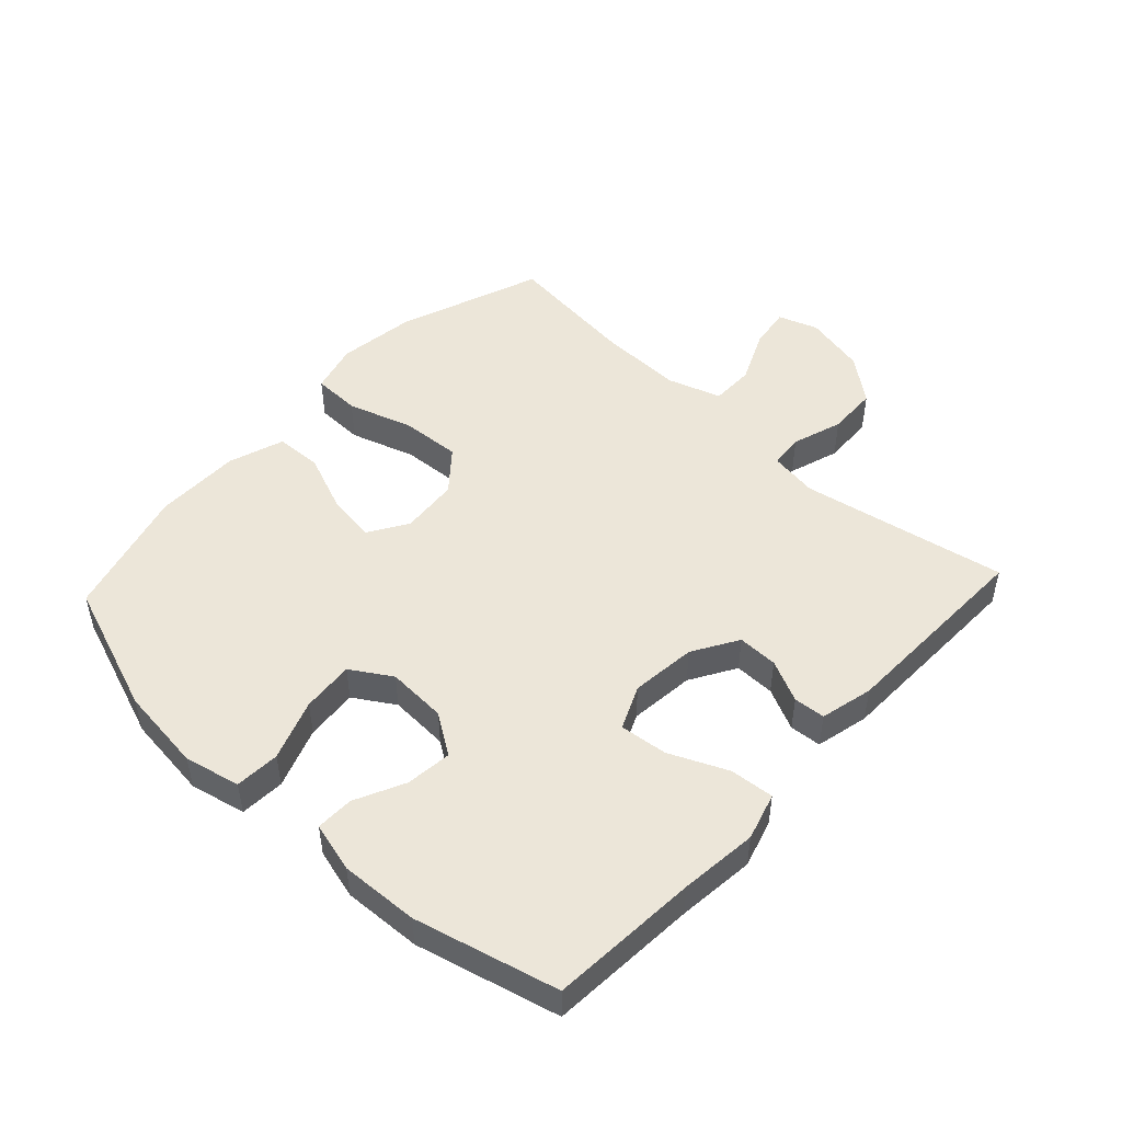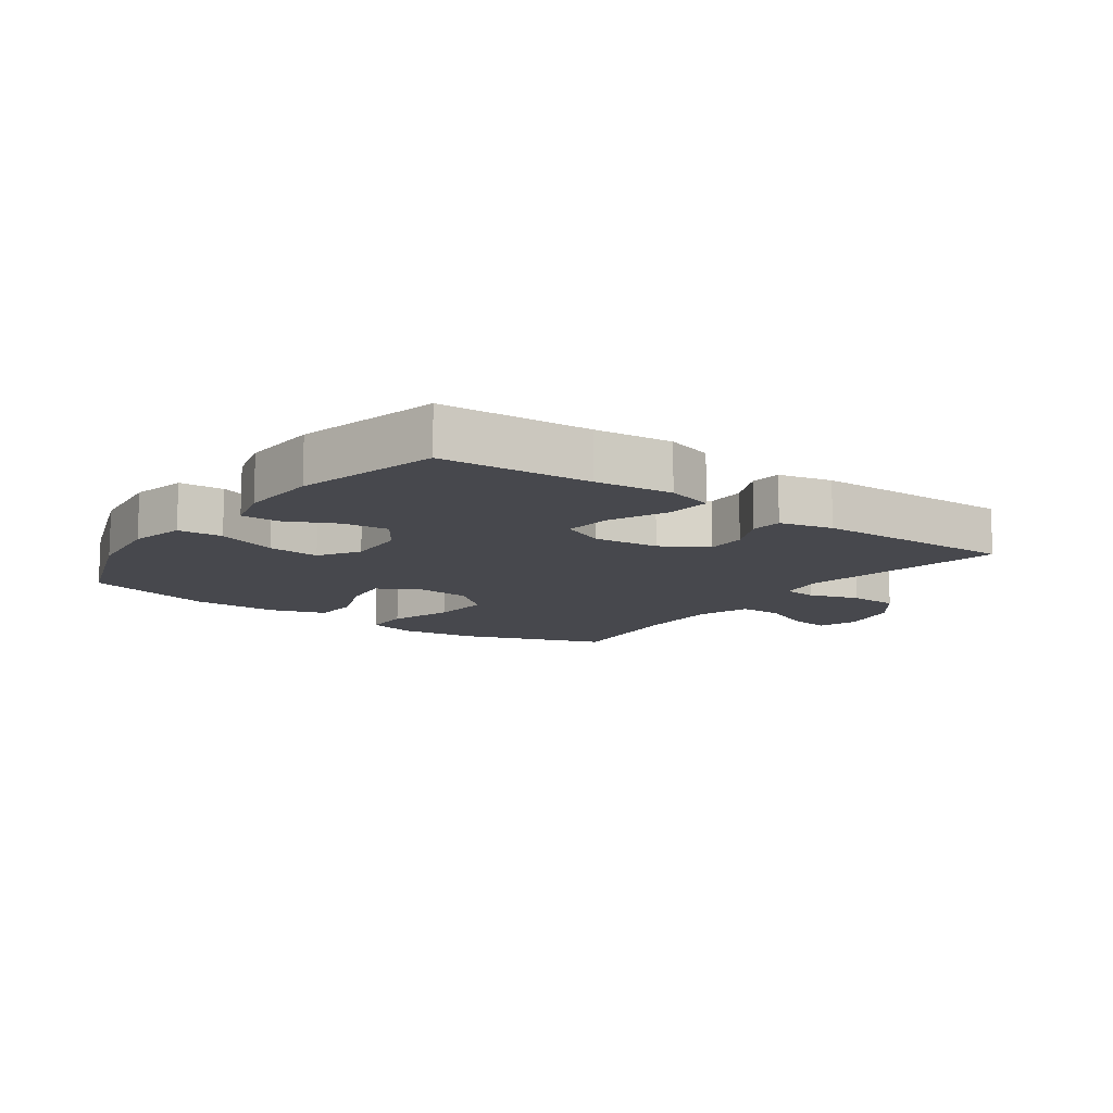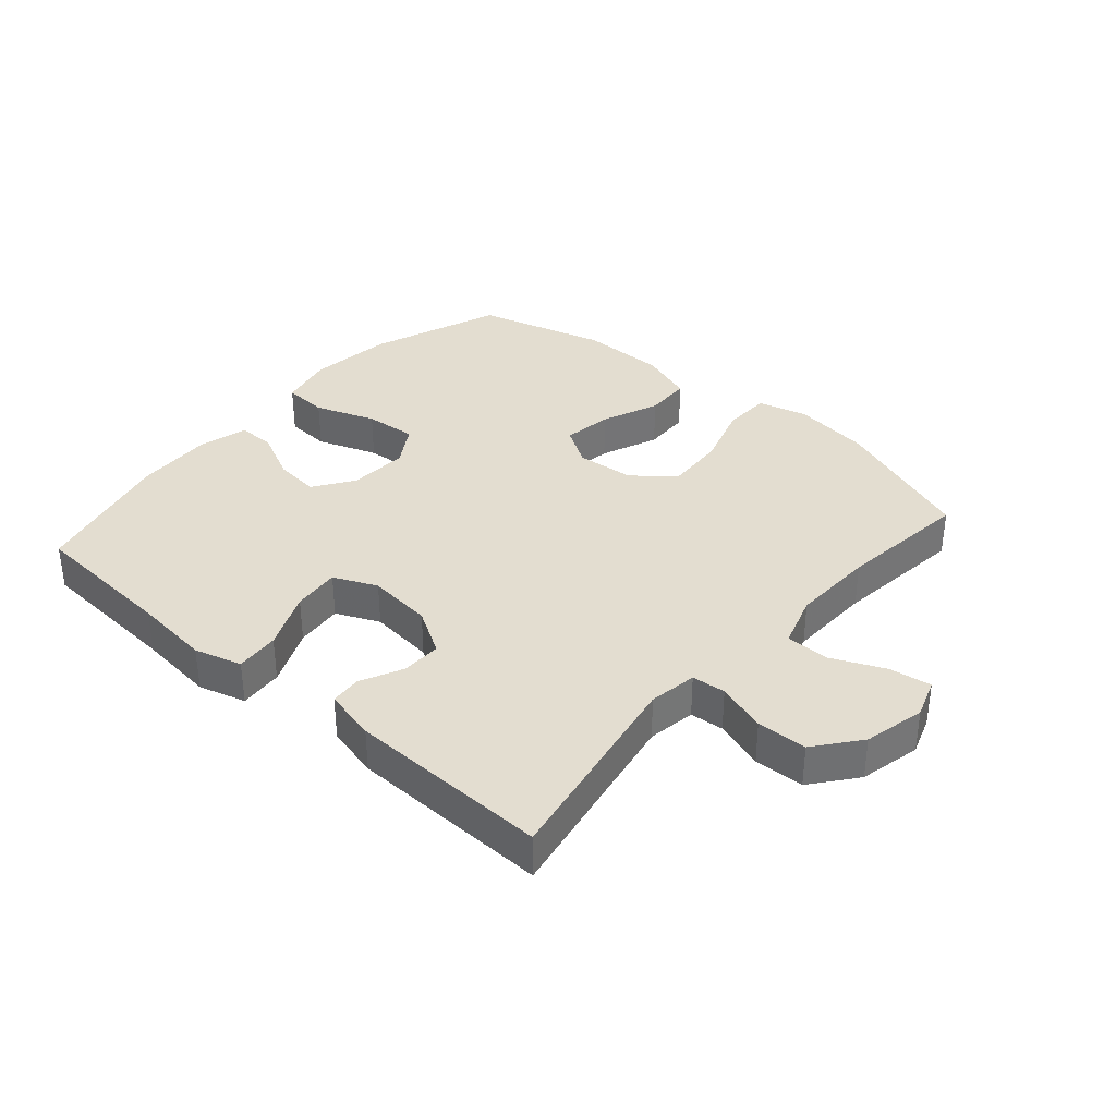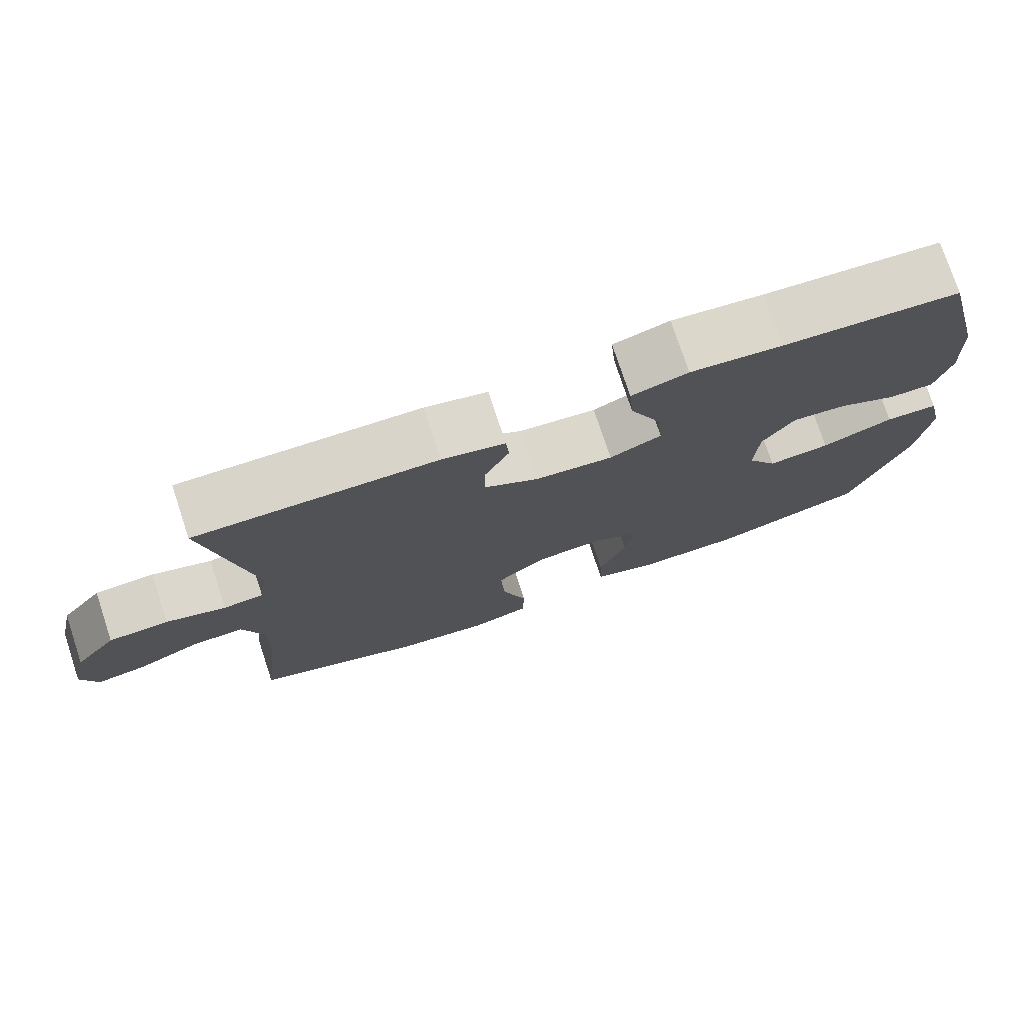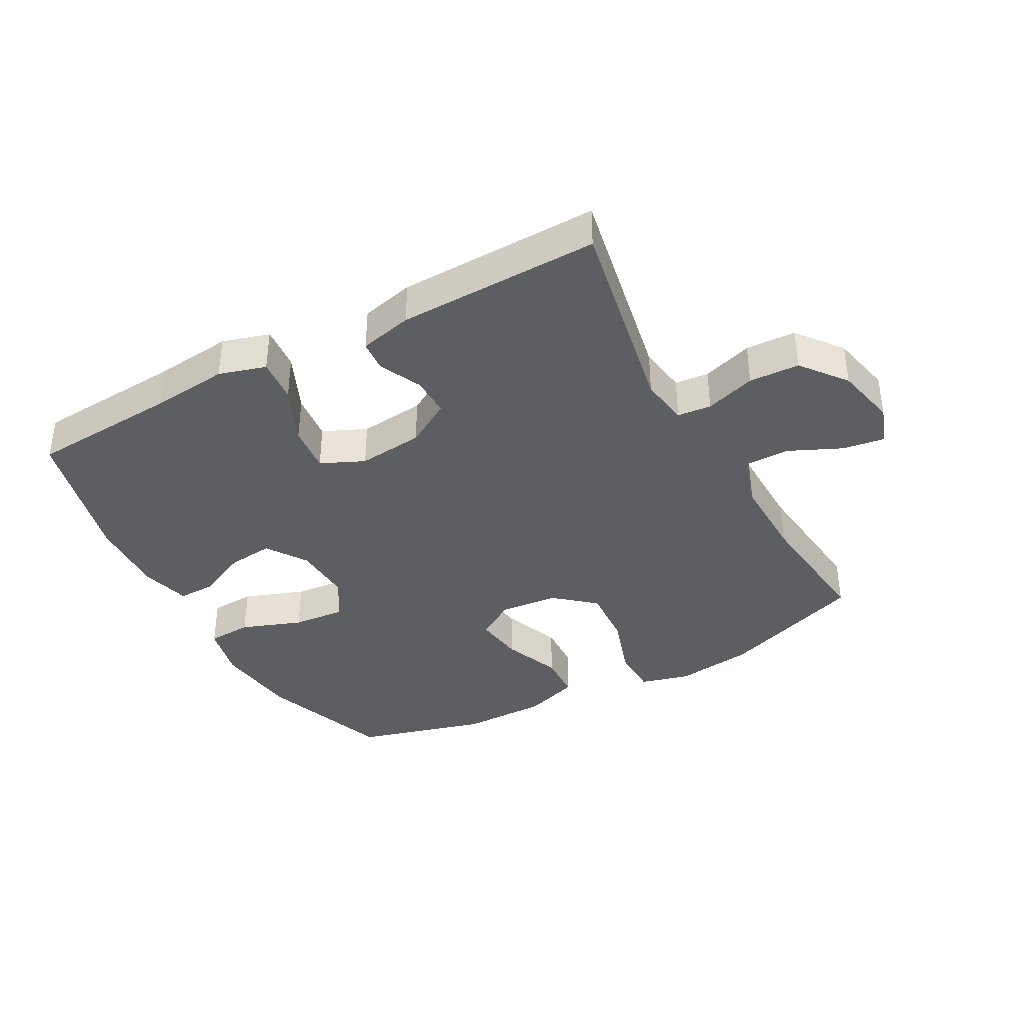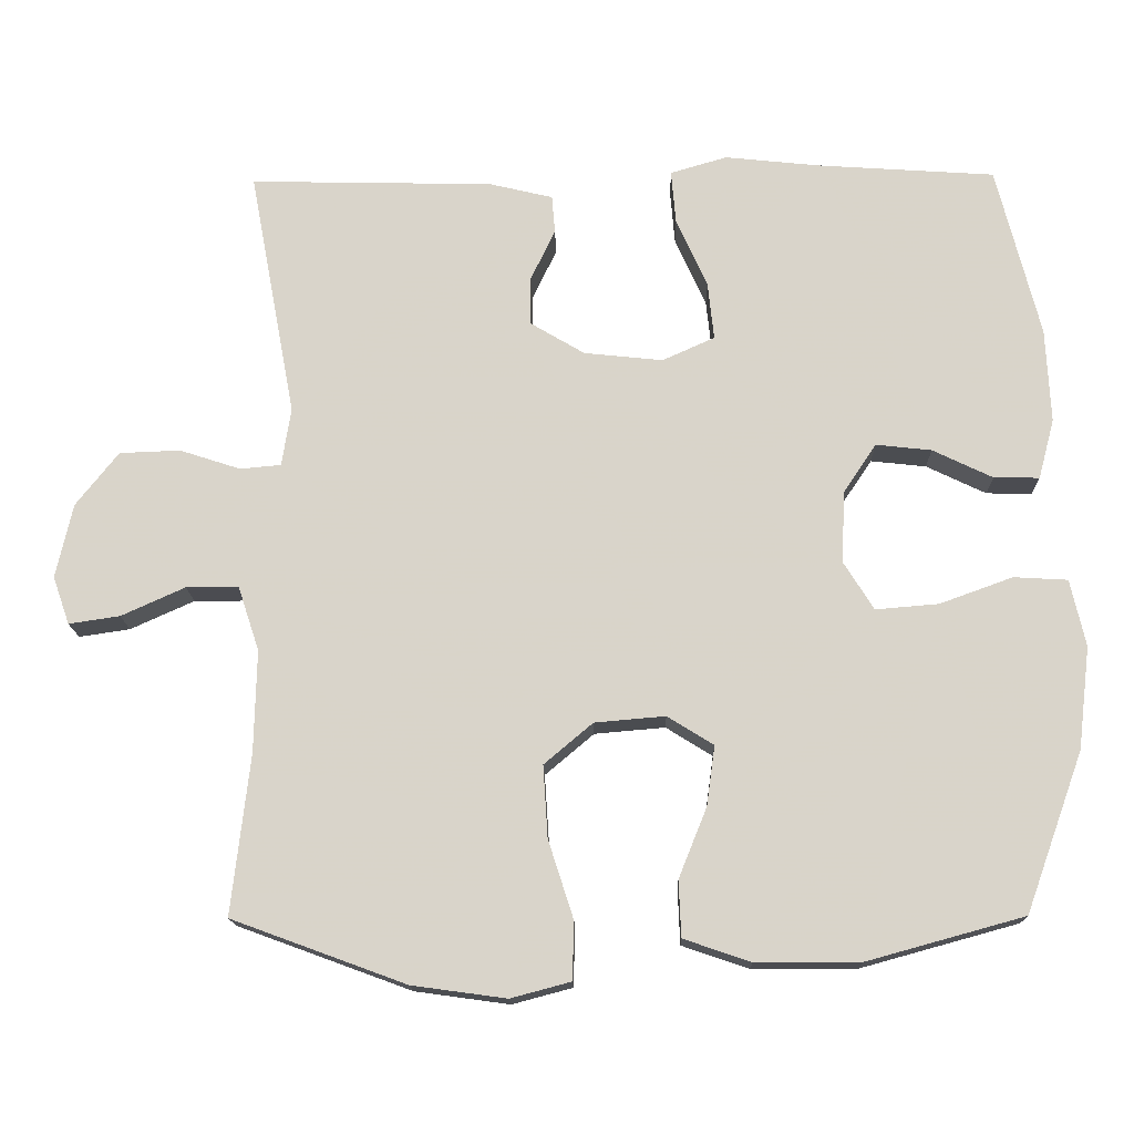
<metadata>
{"format":"obj","ext":"obj","renderer":"f3d","projection":"perspective","resolution":1024,"background":"white","views":[{"elev":49.2,"azim":-47.1,"up":"+Y"},{"elev":-11.7,"azim":-35.8,"up":"+Y"},{"elev":35.6,"azim":41.2,"up":"+Y"},{"elev":76.0,"azim":161.7,"up":"+Z"},{"elev":-38.3,"azim":28.5,"up":"+Y"},{"elev":-15.5,"azim":-178.7,"up":"+Z"}]}
</metadata>
<code>
v -0.5 0.07 0.5
v -0.264 0.07 0.516
v -0.141 0.07 0.529
v -0.066 0.07 0.507
v -0.072 0.07 0.437
v -0.113 0.07 0.345
v -0.121 0.07 0.269
v -0.052 0.07 0.238
v 0.052 0.07 0.249
v 0.124 0.07 0.292
v 0.123 0.07 0.356
v 0.091 0.07 0.423
v 0.095 0.07 0.473
v 0.179 0.07 0.493
v 0.5 0.07 0.5
v 0.439 0.07 0.173
v 0.451 0.07 0.096
v 0.505 0.07 0.091
v 0.585 0.07 0.117
v 0.665 0.07 0.114
v 0.721 0.07 0.043
v 0.743 0.07 -0.055
v 0.721 0.07 -0.118
v 0.654 0.07 -0.108
v 0.57 0.07 -0.07
v 0.501 0.07 -0.07
v 0.473 0.07 -0.155
v 0.476 0.07 -0.289
v 0.5 0.07 -0.5
v 0.271 0.07 -0.584
v 0.147 0.07 -0.601
v 0.068 0.07 -0.58
v 0.066 0.07 -0.504
v 0.099 0.07 -0.401
v 0.105 0.07 -0.306
v 0.041 0.07 -0.252
v -0.052 0.07 -0.244
v -0.113 0.07 -0.282
v -0.102 0.07 -0.361
v -0.065 0.07 -0.453
v -0.068 0.07 -0.527
v -0.156 0.07 -0.557
v -0.293 0.07 -0.557
v -0.5 0.07 -0.5
v -0.576 0.07 -0.29
v -0.592 0.07 -0.155
v -0.572 0.07 -0.067
v -0.501 0.07 -0.063
v -0.405 0.07 -0.098
v -0.322 0.07 -0.105
v -0.282 0.07 -0.041
v -0.287 0.07 0.054
v -0.33 0.07 0.118
v -0.403 0.07 0.11
v -0.482 0.07 0.072
v -0.542 0.07 0.071
v -0.563 0.07 0.15
v -0.557 0.07 0.274
v -0.5 0 0.5
v -0.264 0 0.516
v -0.141 0 0.529
v -0.066 0 0.507
v -0.072 0 0.437
v -0.113 0 0.345
v -0.121 0 0.269
v -0.052 0 0.238
v 0.052 0 0.249
v 0.124 0 0.292
v 0.123 0 0.356
v 0.091 0 0.423
v 0.095 0 0.473
v 0.179 0 0.493
v 0.5 0 0.5
v 0.439 0 0.173
v 0.451 0 0.096
v 0.505 0 0.091
v 0.585 0 0.117
v 0.665 0 0.114
v 0.721 0 0.043
v 0.743 0 -0.055
v 0.721 0 -0.118
v 0.654 0 -0.108
v 0.57 0 -0.07
v 0.501 0 -0.07
v 0.473 0 -0.155
v 0.476 0 -0.289
v 0.5 0 -0.5
v 0.271 0 -0.584
v 0.147 0 -0.601
v 0.068 0 -0.58
v 0.066 0 -0.504
v 0.099 0 -0.401
v 0.105 0 -0.306
v 0.041 0 -0.252
v -0.052 0 -0.244
v -0.113 0 -0.282
v -0.102 0 -0.361
v -0.065 0 -0.453
v -0.068 0 -0.527
v -0.156 0 -0.557
v -0.293 0 -0.557
v -0.5 0 -0.5
v -0.576 0 -0.29
v -0.592 0 -0.155
v -0.572 0 -0.067
v -0.501 0 -0.063
v -0.405 0 -0.098
v -0.322 0 -0.105
v -0.282 0 -0.041
v -0.287 0 0.054
v -0.33 0 0.118
v -0.403 0 0.11
v -0.482 0 0.072
v -0.542 0 0.071
v -0.563 0 0.15
v -0.557 0 0.274
f 58 1 2
f 57 58 2
f 56 57 2
f 55 56 2
f 54 55 2
f 4 5 6
f 3 4 6
f 2 3 6
f 54 2 6
f 53 54 6
f 52 53 6 7
f 51 52 7 8
f 50 51 8 9
f 47 48 49
f 46 47 49
f 45 46 49
f 44 45 49
f 43 44 49
f 42 43 49
f 41 42 49
f 40 41 49
f 39 40 49
f 38 39 49 50
f 50 9 10
f 38 50 10
f 37 38 10
f 32 33 34
f 31 32 34
f 30 31 34
f 29 30 34
f 28 29 34
f 27 28 34 35
f 26 27 35 36
f 23 24 25
f 22 23 25
f 21 22 25
f 20 21 25
f 19 20 25
f 18 19 25
f 17 18 25 26
f 14 15 16
f 13 14 16
f 12 13 16
f 11 12 16
f 10 11 16 17
f 26 36 37
f 17 26 37
f 10 17 37
f 60 59 116
f 60 116 115
f 60 115 114
f 60 114 113
f 60 113 112
f 64 63 62
f 64 62 61
f 64 61 60
f 64 60 112
f 64 112 111
f 65 64 111 110
f 66 65 110 109
f 67 66 109 108
f 107 106 105
f 107 105 104
f 107 104 103
f 107 103 102
f 107 102 101
f 107 101 100
f 107 100 99
f 107 99 98
f 107 98 97
f 108 107 97 96
f 68 67 108
f 68 108 96
f 68 96 95
f 92 91 90
f 92 90 89
f 92 89 88
f 92 88 87
f 92 87 86
f 93 92 86 85
f 94 93 85 84
f 83 82 81
f 83 81 80
f 83 80 79
f 83 79 78
f 83 78 77
f 83 77 76
f 84 83 76 75
f 74 73 72
f 74 72 71
f 74 71 70
f 74 70 69
f 75 74 69 68
f 95 94 84
f 95 84 75
f 95 75 68
f 1 59 60 2
f 2 60 61 3
f 3 61 62 4
f 4 62 63 5
f 5 63 64 6
f 6 64 65 7
f 7 65 66 8
f 8 66 67 9
f 9 67 68 10
f 10 68 69 11
f 11 69 70 12
f 12 70 71 13
f 13 71 72 14
f 14 72 73 15
f 15 73 74 16
f 16 74 75 17
f 17 75 76 18
f 18 76 77 19
f 19 77 78 20
f 20 78 79 21
f 21 79 80 22
f 22 80 81 23
f 23 81 82 24
f 24 82 83 25
f 25 83 84 26
f 26 84 85 27
f 27 85 86 28
f 28 86 87 29
f 29 87 88 30
f 30 88 89 31
f 31 89 90 32
f 32 90 91 33
f 33 91 92 34
f 34 92 93 35
f 35 93 94 36
f 36 94 95 37
f 37 95 96 38
f 38 96 97 39
f 39 97 98 40
f 40 98 99 41
f 41 99 100 42
f 42 100 101 43
f 43 101 102 44
f 44 102 103 45
f 45 103 104 46
f 46 104 105 47
f 47 105 106 48
f 48 106 107 49
f 49 107 108 50
f 50 108 109 51
f 51 109 110 52
f 52 110 111 53
f 53 111 112 54
f 54 112 113 55
f 55 113 114 56
f 56 114 115 57
f 57 115 116 58
f 58 116 59 1

</code>
